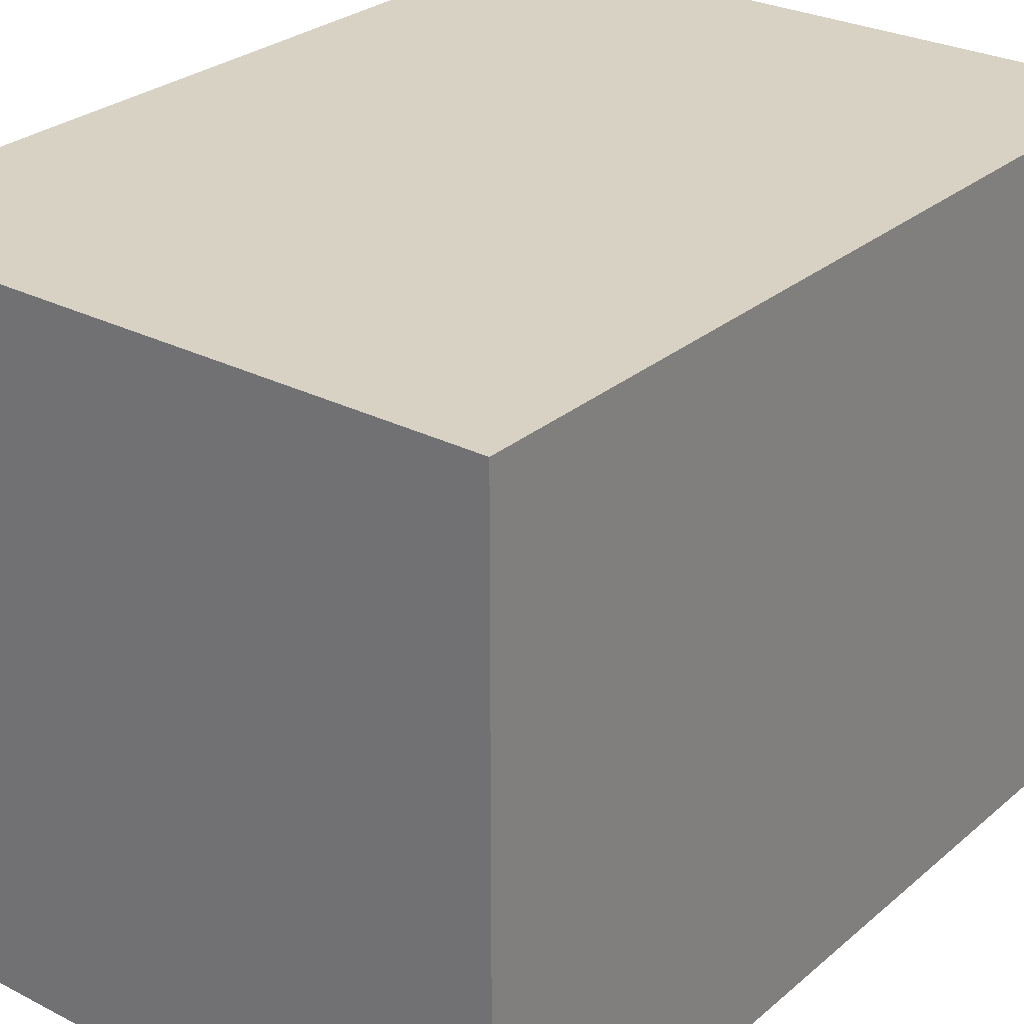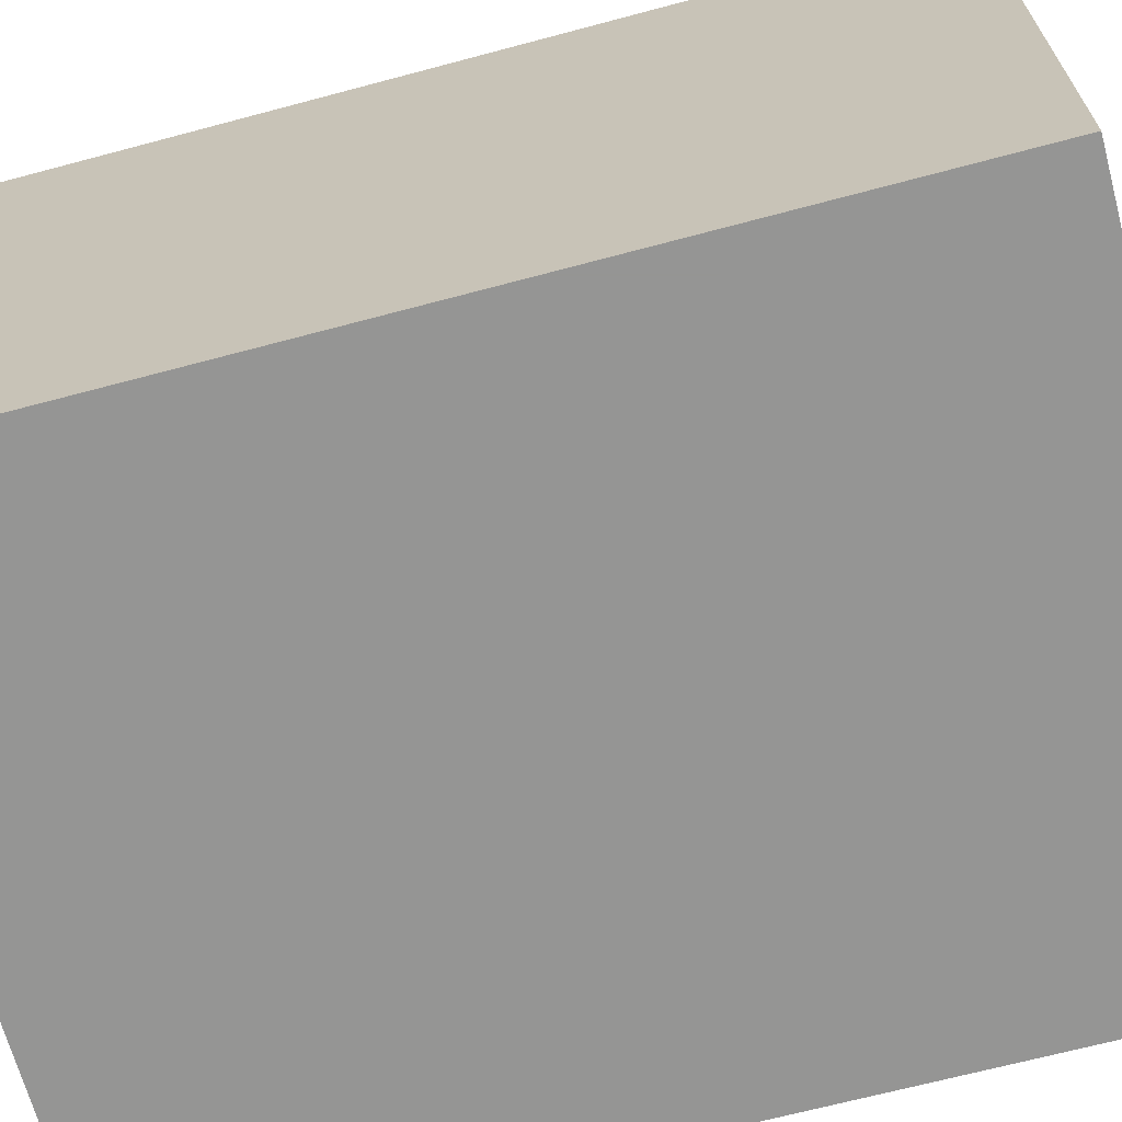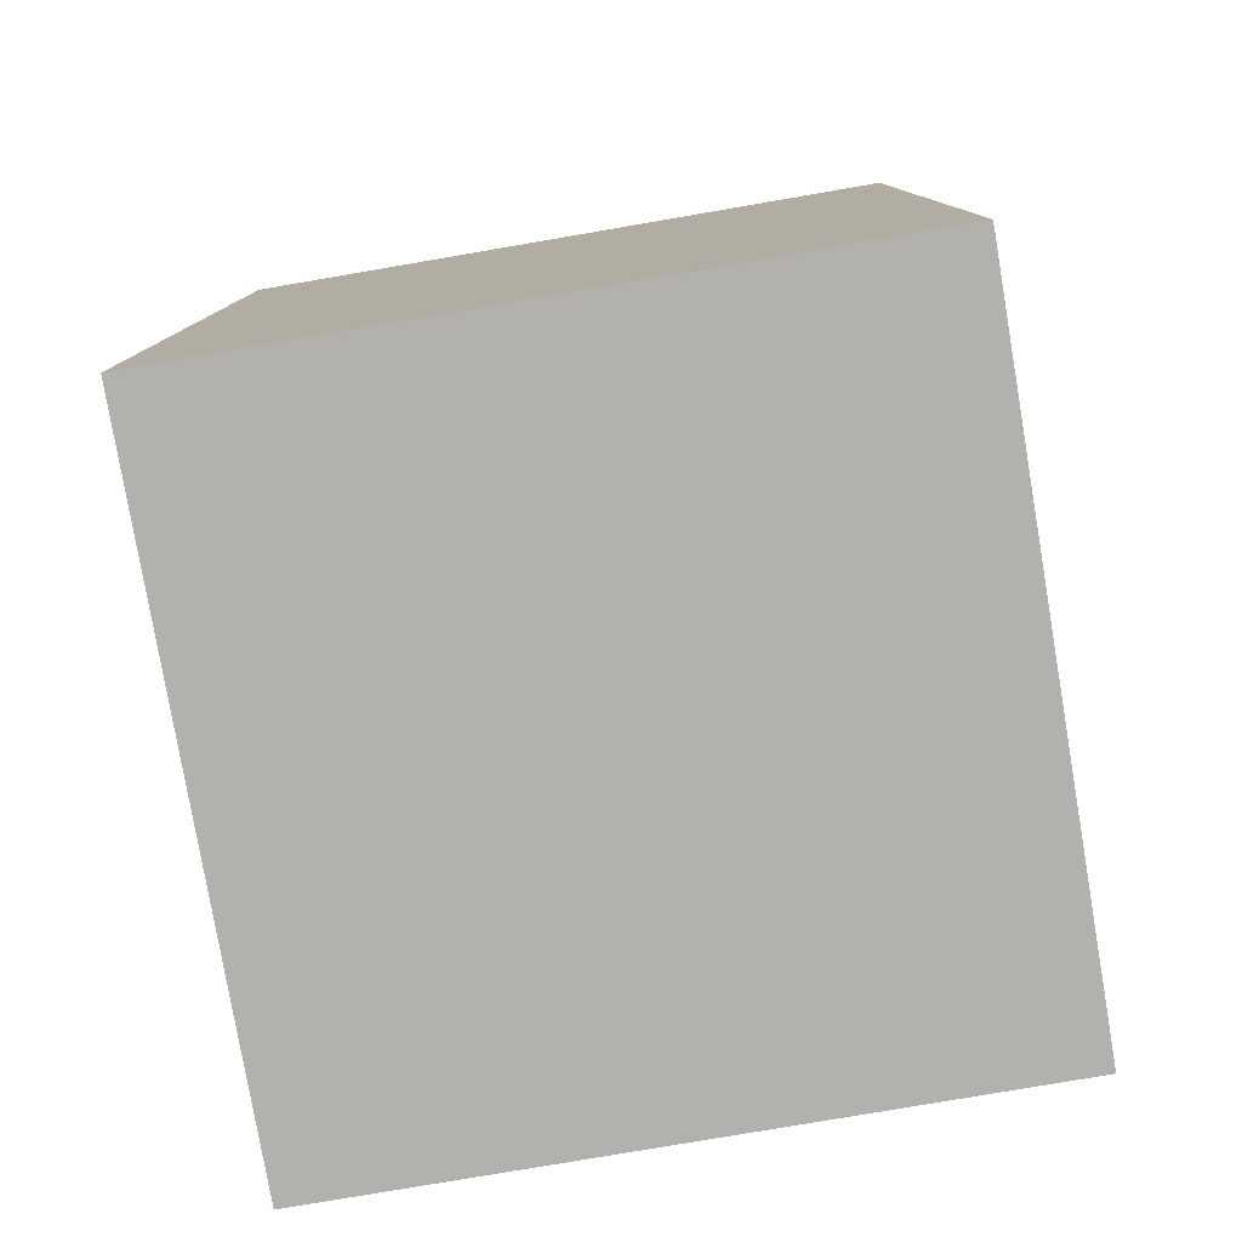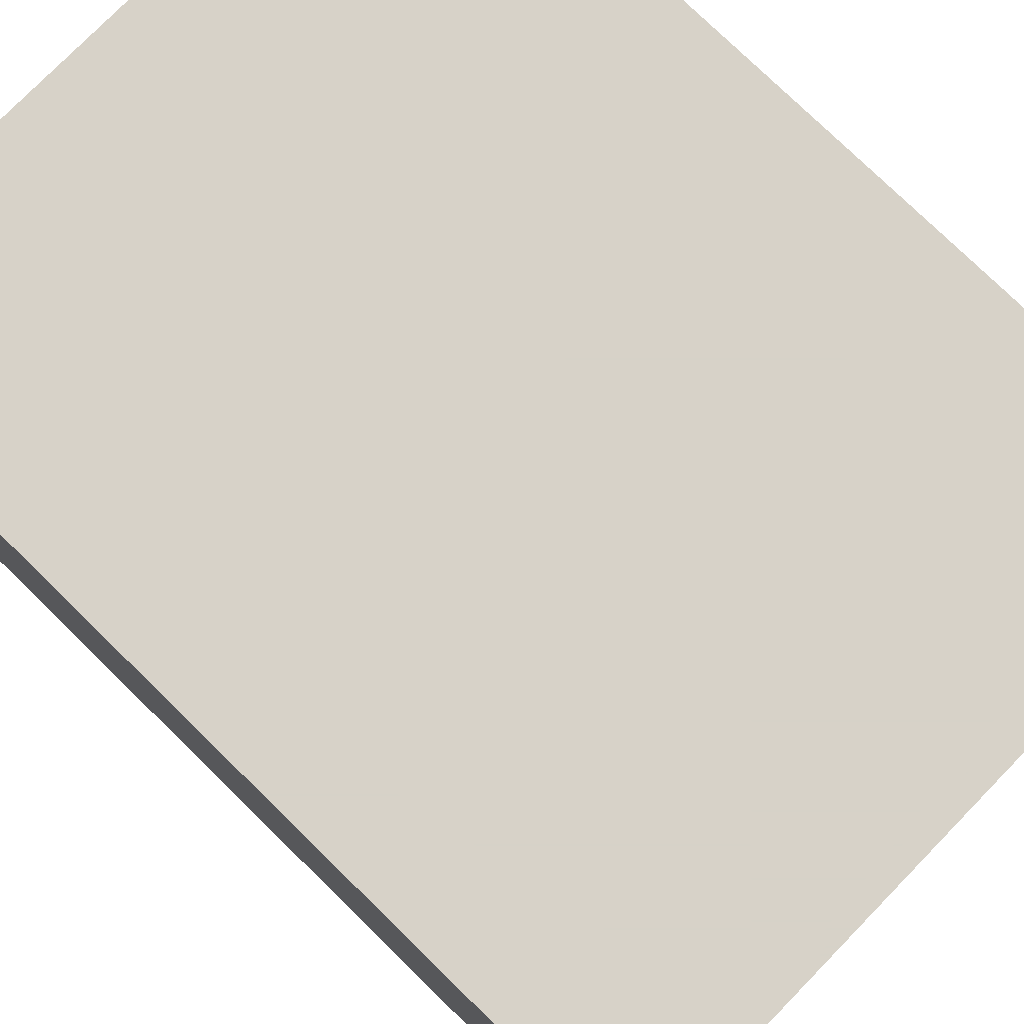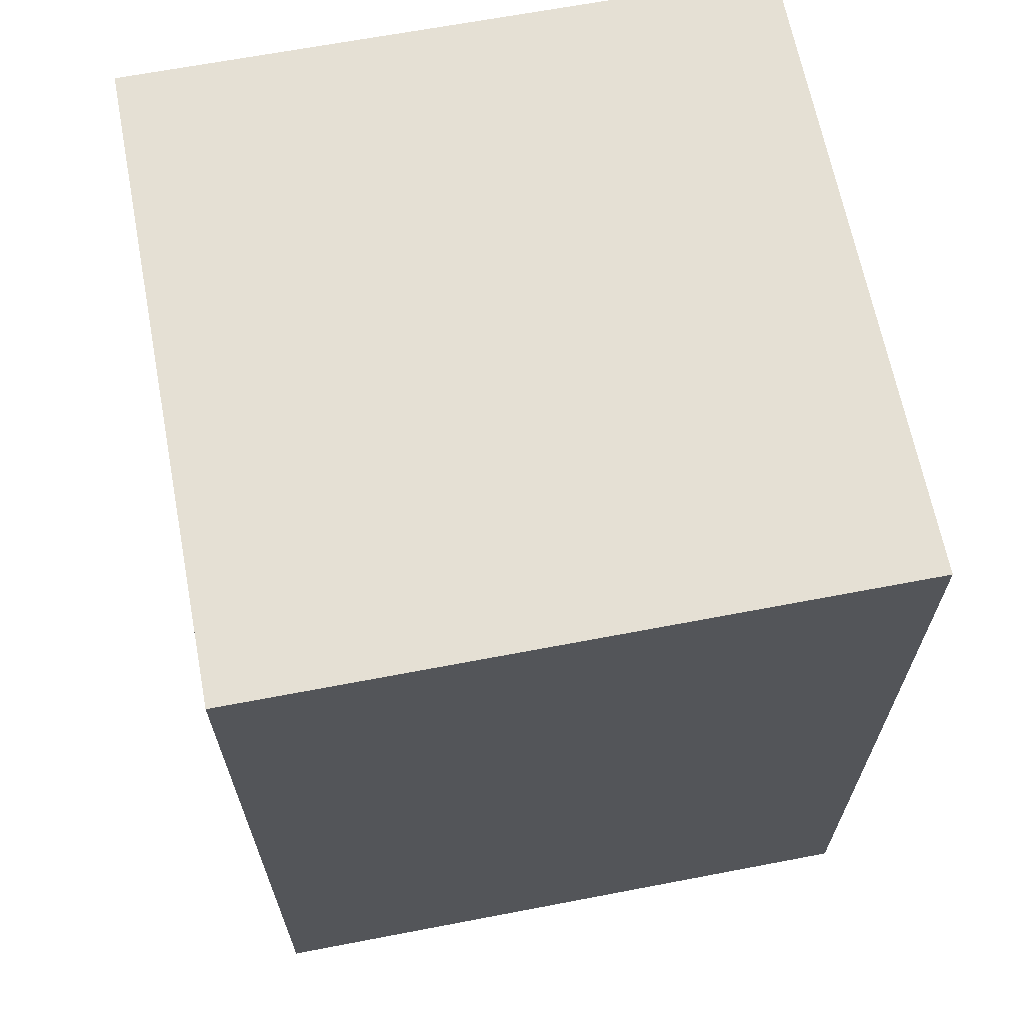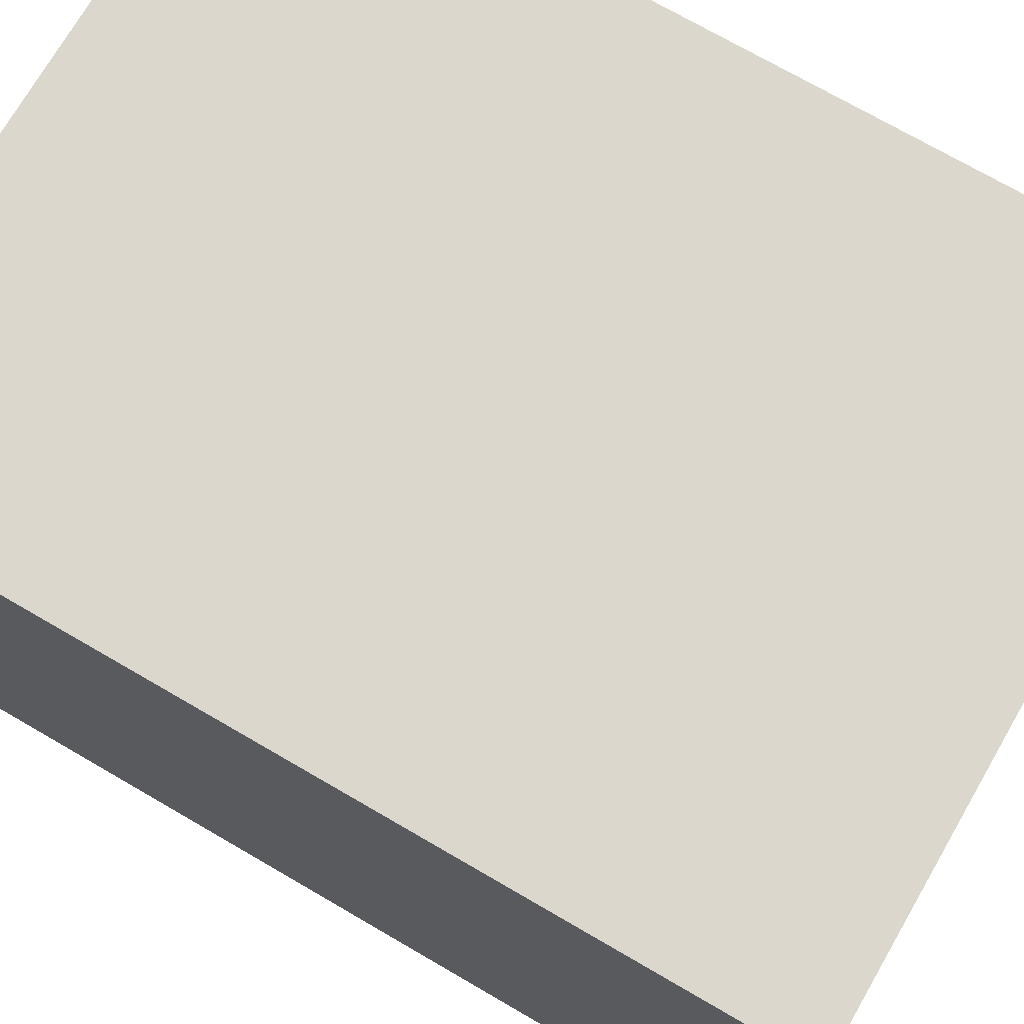
<metadata>
{"format":"obj","ext":"obj","renderer":"f3d","projection":"perspective","resolution":1024,"background":"white","views":[{"elev":27.7,"azim":38.1,"up":"+Y"},{"elev":-67.4,"azim":-75.0,"up":"+Y"},{"elev":-79.2,"azim":-170.3,"up":"+Z"},{"elev":77.4,"azim":-45.7,"up":"+Y"},{"elev":65.6,"azim":-100.9,"up":"+Z"},{"elev":73.1,"azim":-59.9,"up":"+Y"}]}
</metadata>
<code>
v 0.0102 -0.01019 -0.2348
v 0.0102 -0.01019 -0.5
v 0.0102 0.1868 -0.25
v -0.1868 0.1868 -0.2348
v -0.1868 -0.01019 -0.2348
v -0.1868 0.1868 -0.5
v 0.0102 0.1868 -0.2348
v 0.0102 0.1868 -0.5
v -0.1868 -0.01019 -0.5
f 5 1 4
f 6 4 3
f 7 3 4
f 7 4 1
f 7 1 2
f 7 2 3
f 8 6 3
f 8 3 2
f 8 2 6
f 9 6 2
f 9 5 4
f 9 4 6
f 9 2 1
f 9 1 5

</code>
